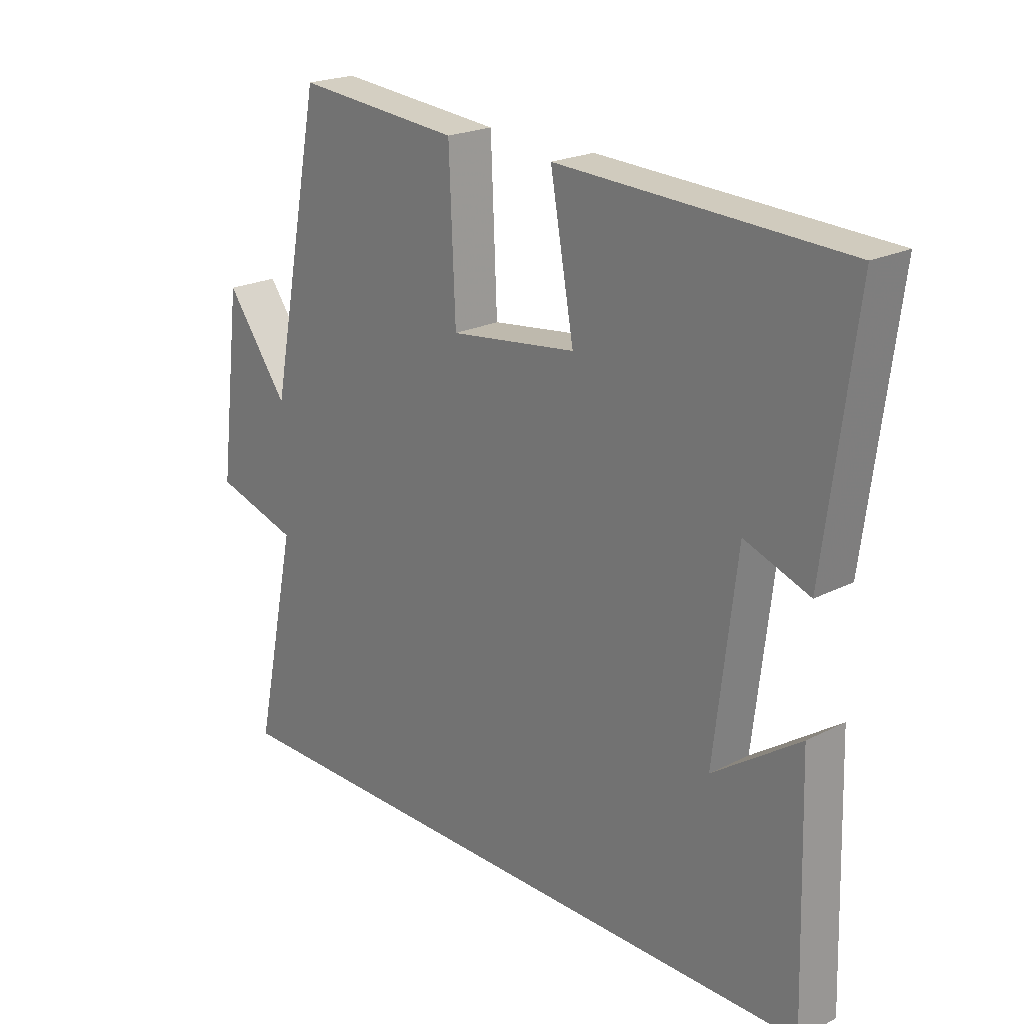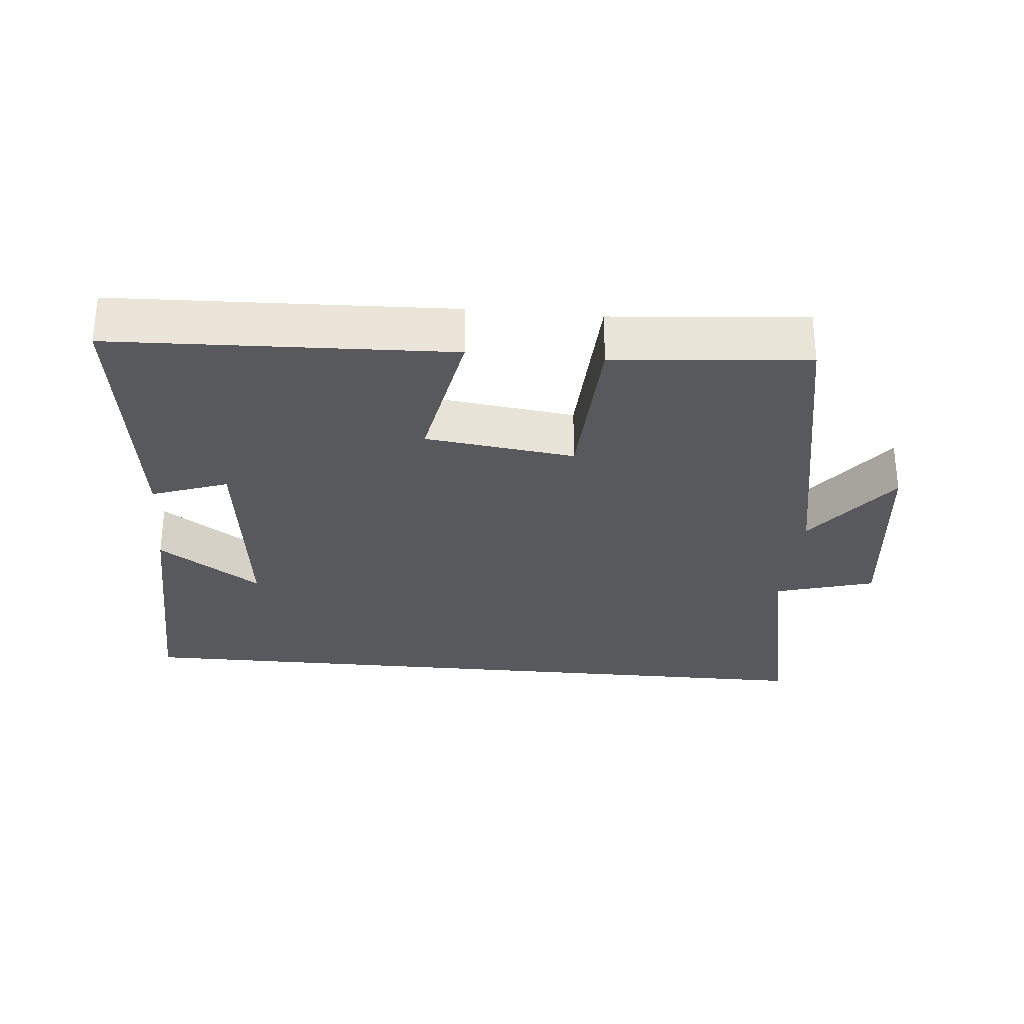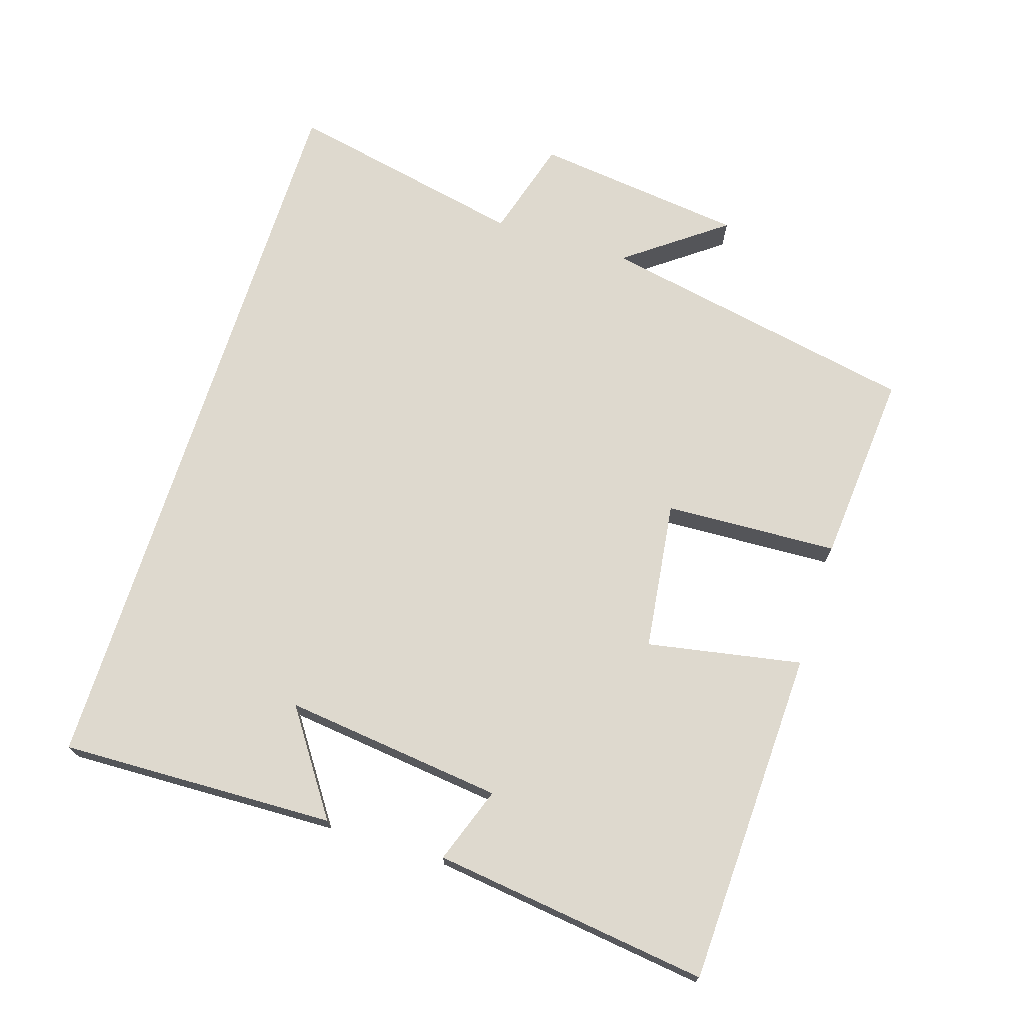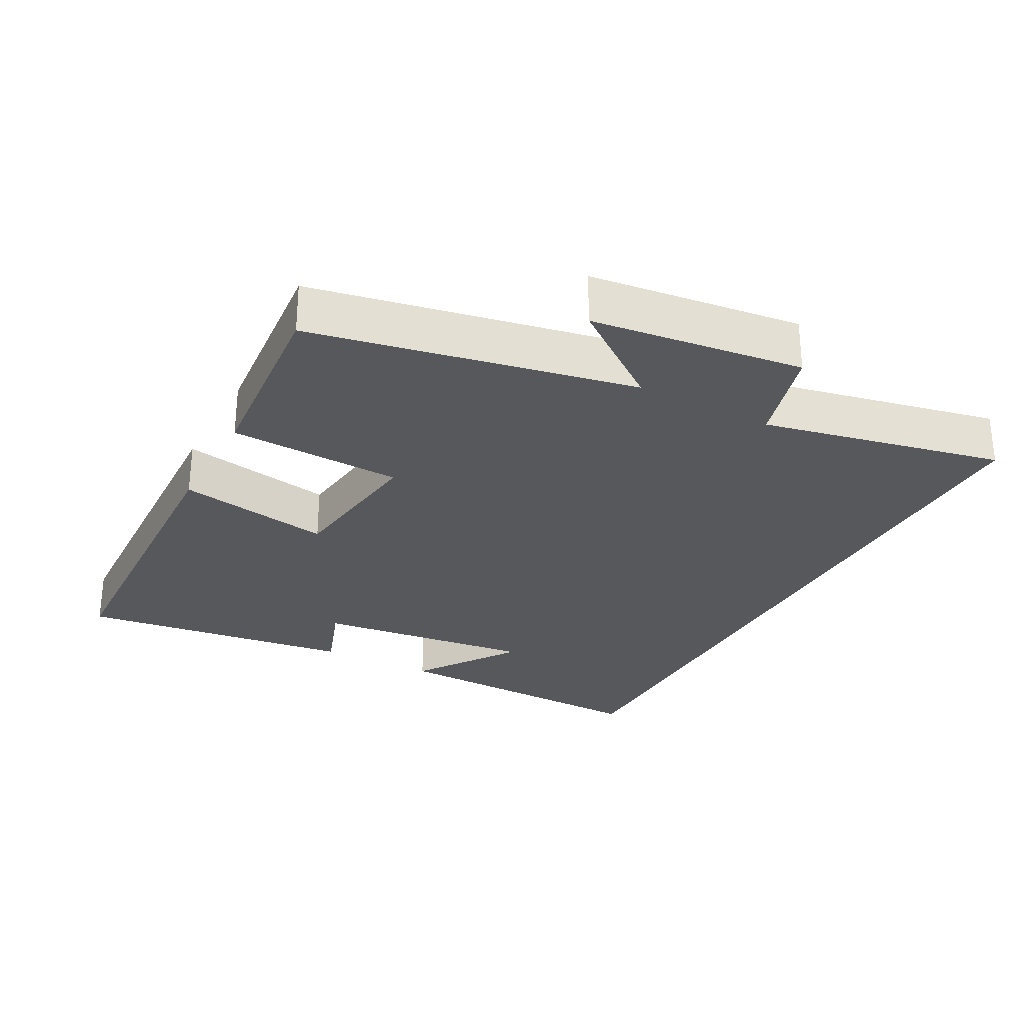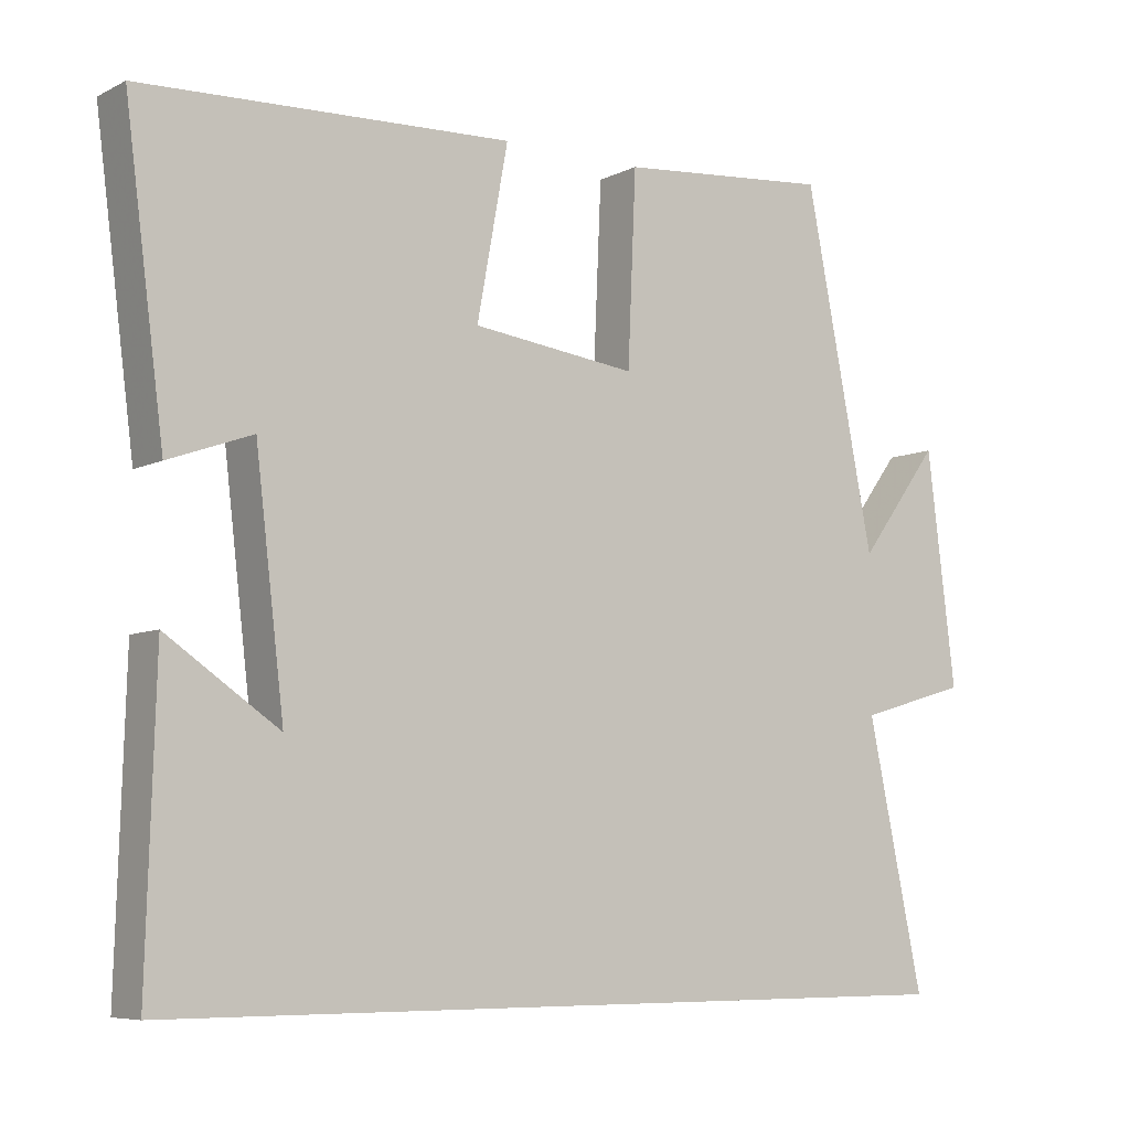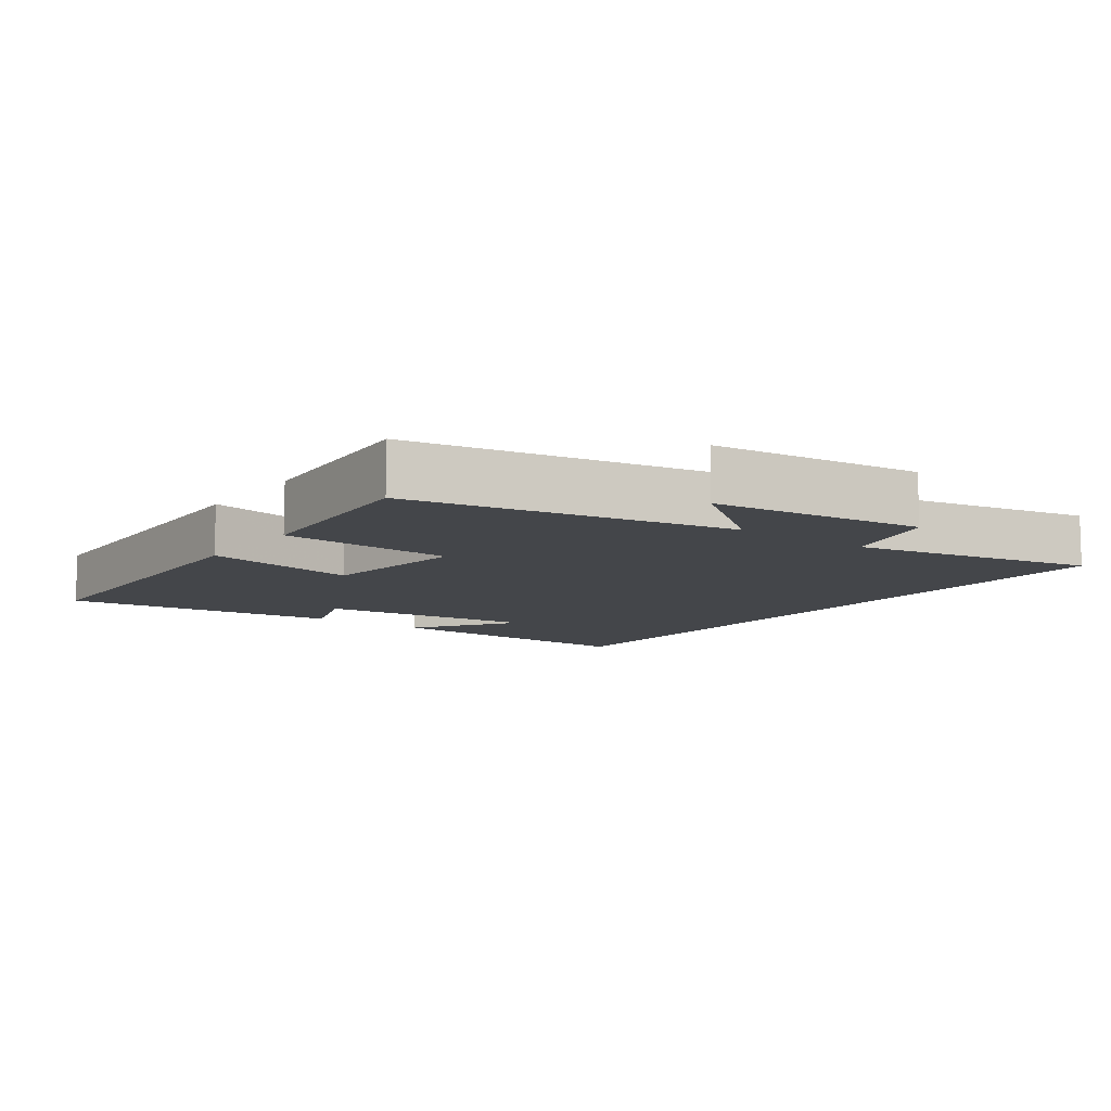
<metadata>
{"format":"obj","ext":"obj","renderer":"f3d","projection":"perspective","resolution":1024,"background":"white","views":[{"elev":21.7,"azim":-131.7,"up":"+Z"},{"elev":-29.3,"azim":-5.3,"up":"+Y"},{"elev":71.5,"azim":-72.5,"up":"+Y"},{"elev":-28.4,"azim":61.8,"up":"+Y"},{"elev":-7.1,"azim":-35.9,"up":"+Z"},{"elev":-9.8,"azim":53.5,"up":"+Y"}]}
</metadata>
<code>
v -0.512 0.07 -0.5
v -0.5 0.07 -0.099
v -0.351 0.07 -0.201
v -0.389 0.07 0.119
v -0.5 0.07 0.079
v -0.552 0.07 0.481
v -0.062 0.07 0.5
v -0.103 0.07 0.275
v 0.115 0.07 0.247
v 0.126 0.07 0.5
v 0.408 0.07 0.524
v 0.5 0.07 0.056
v 0.607 0.07 0.2
v 0.645 0.07 -0.108
v 0.5 0.07 -0.15
v 0.574 0.07 -0.5
v -0.512 0 -0.5
v -0.5 0 -0.099
v -0.351 0 -0.201
v -0.389 0 0.119
v -0.5 0 0.079
v -0.552 0 0.481
v -0.062 0 0.5
v -0.103 0 0.275
v 0.115 0 0.247
v 0.126 0 0.5
v 0.408 0 0.524
v 0.5 0 0.056
v 0.607 0 0.2
v 0.645 0 -0.108
v 0.5 0 -0.15
v 0.574 0 -0.5
f 15 16 1
f 12 13 14 15
f 9 10 11 12
f 8 9 12 15
f 5 6 7 8
f 4 5 8
f 3 4 8 15
f 1 2 3
f 1 3 15
f 17 32 31
f 31 30 29 28
f 28 27 26 25
f 31 28 25 24
f 24 23 22 21
f 24 21 20
f 31 24 20 19
f 19 18 17
f 31 19 17
f 1 17 18 2
f 2 18 19 3
f 3 19 20 4
f 4 20 21 5
f 5 21 22 6
f 6 22 23 7
f 7 23 24 8
f 8 24 25 9
f 9 25 26 10
f 10 26 27 11
f 11 27 28 12
f 12 28 29 13
f 13 29 30 14
f 14 30 31 15
f 15 31 32 16
f 16 32 17 1

</code>
